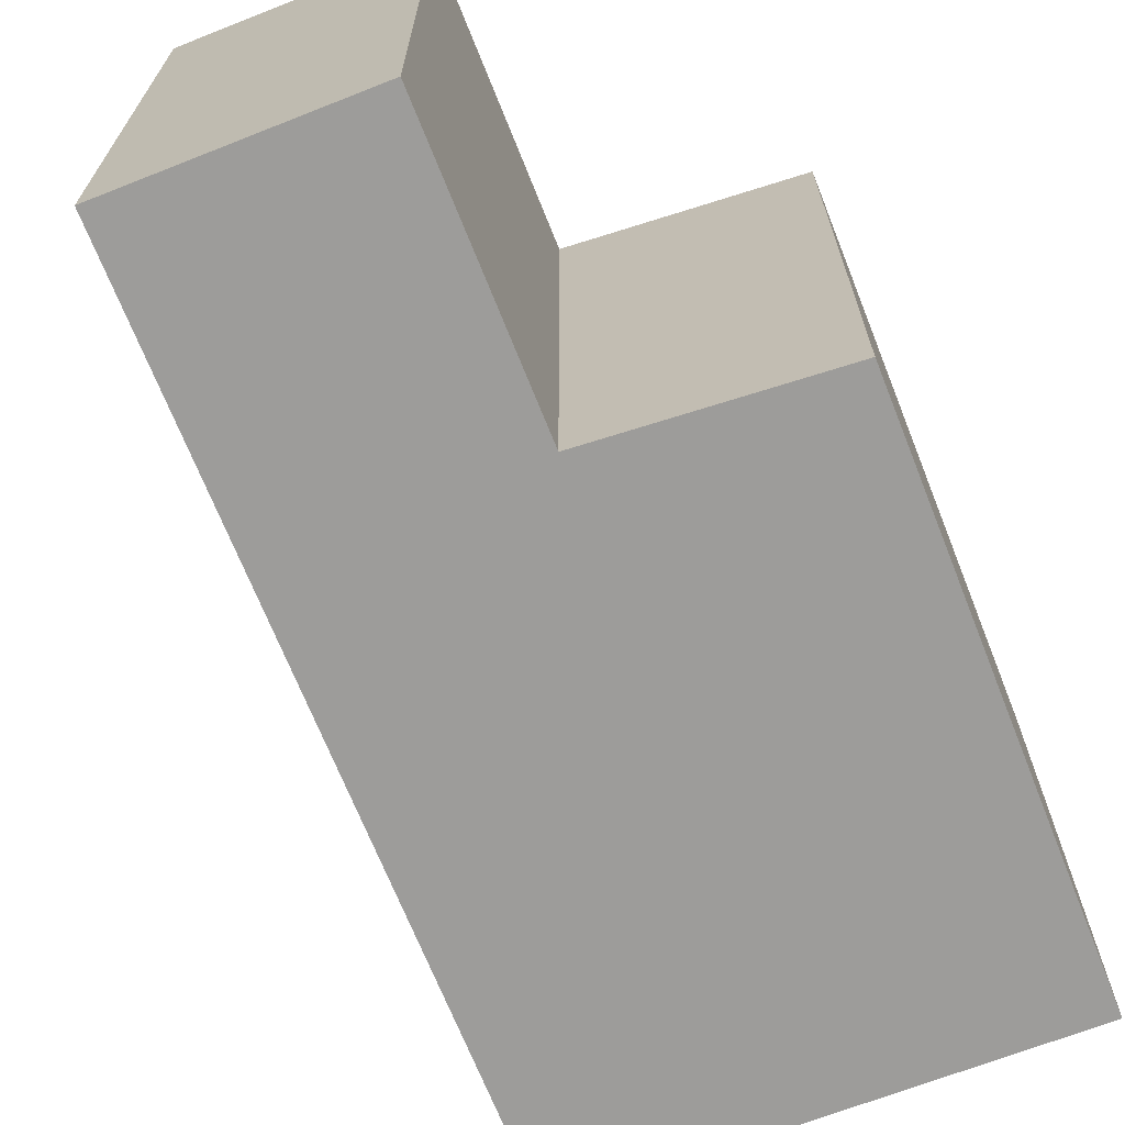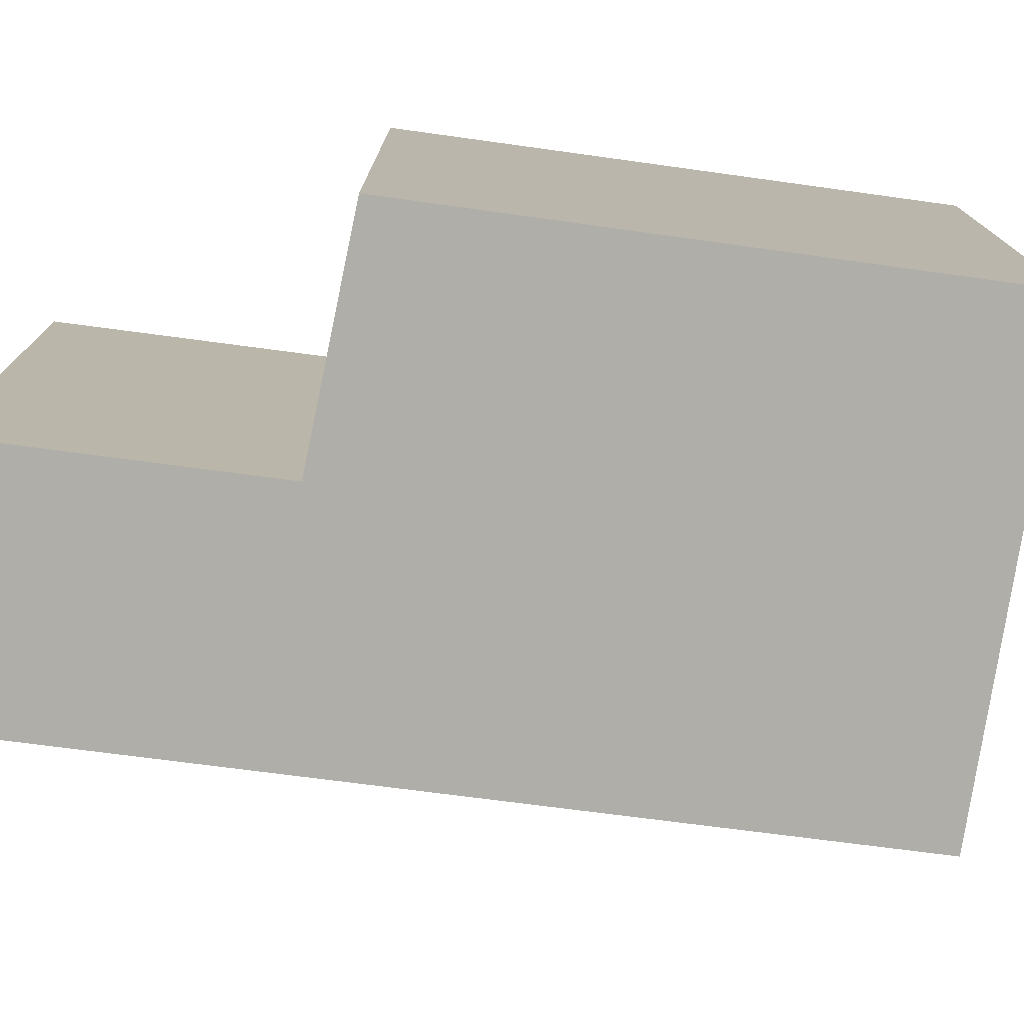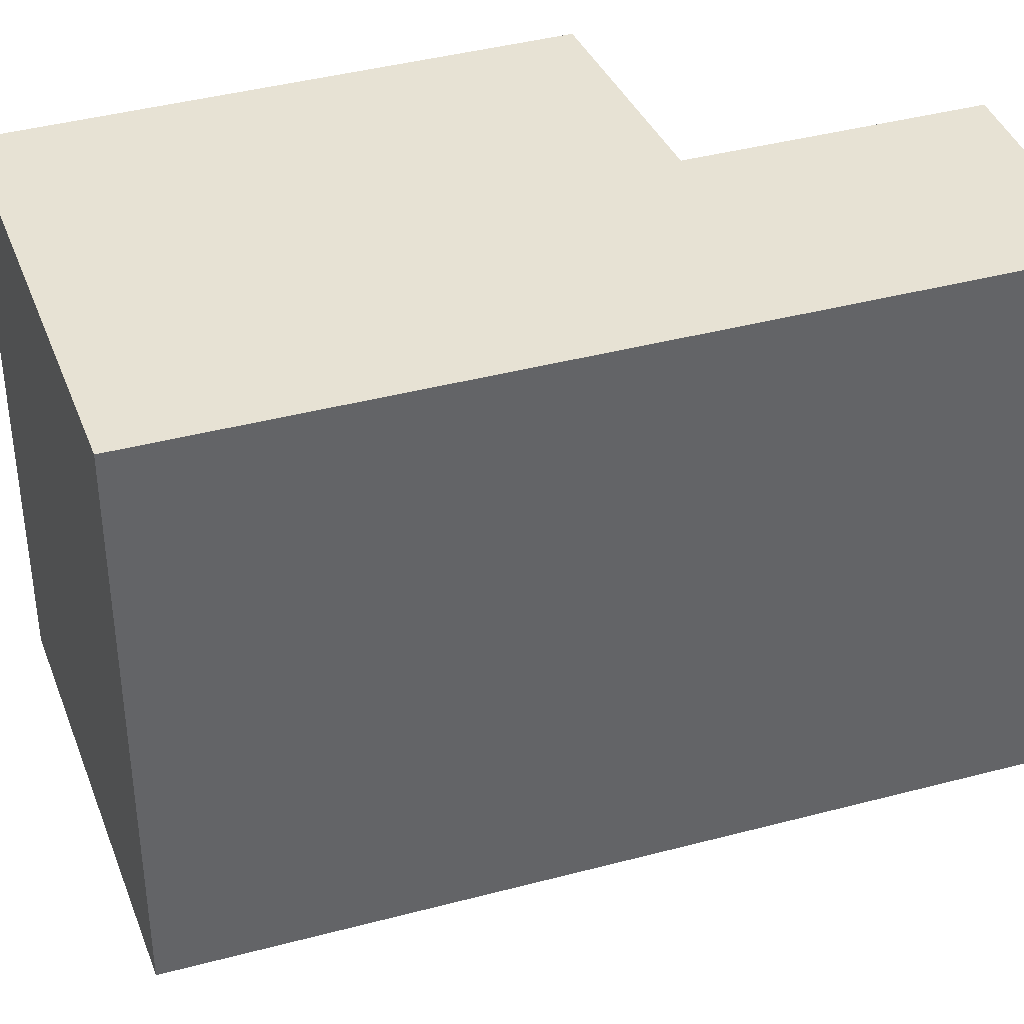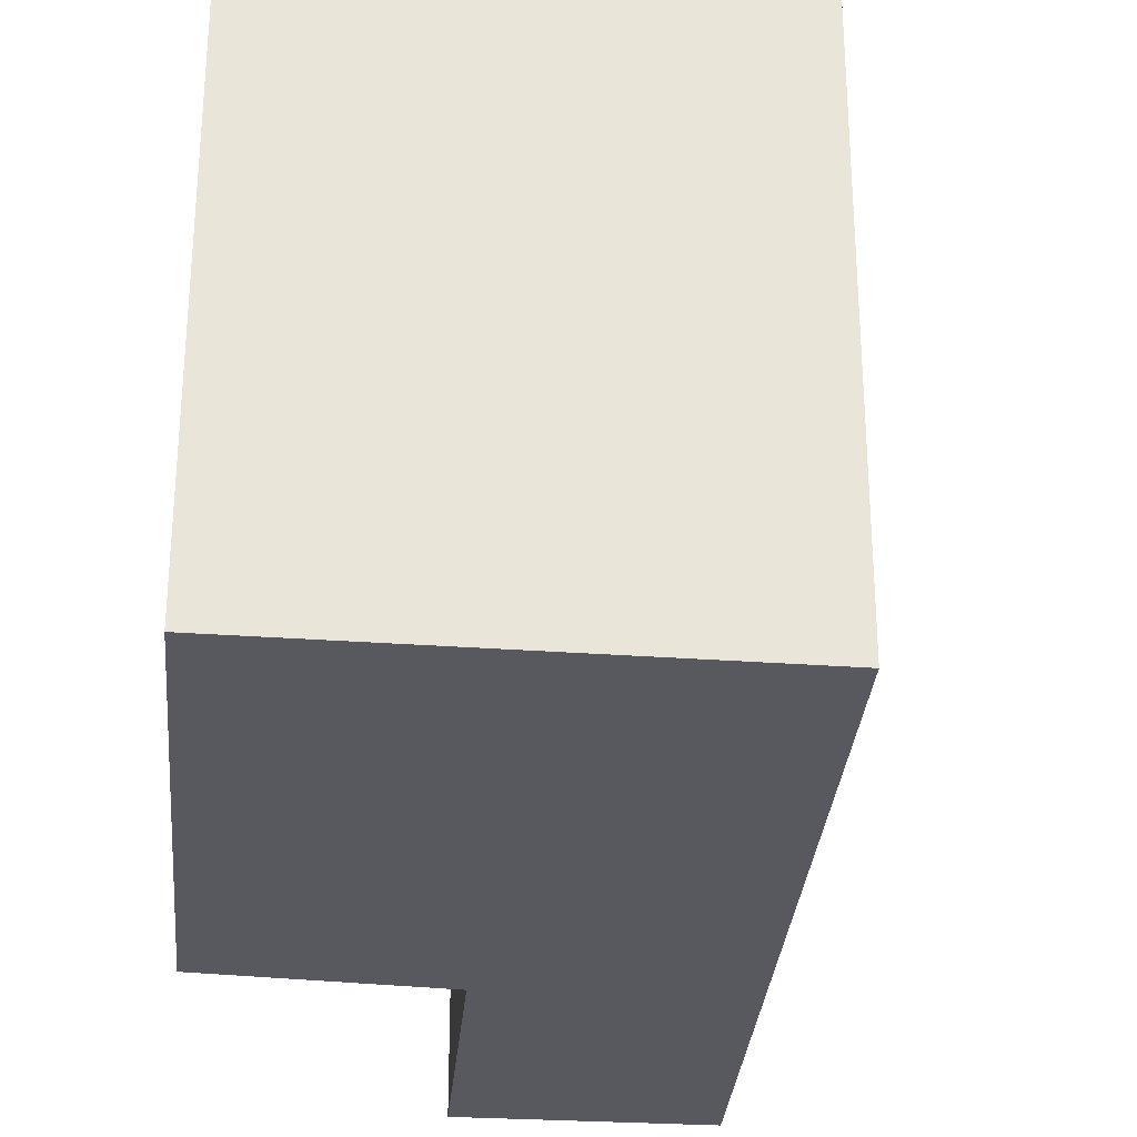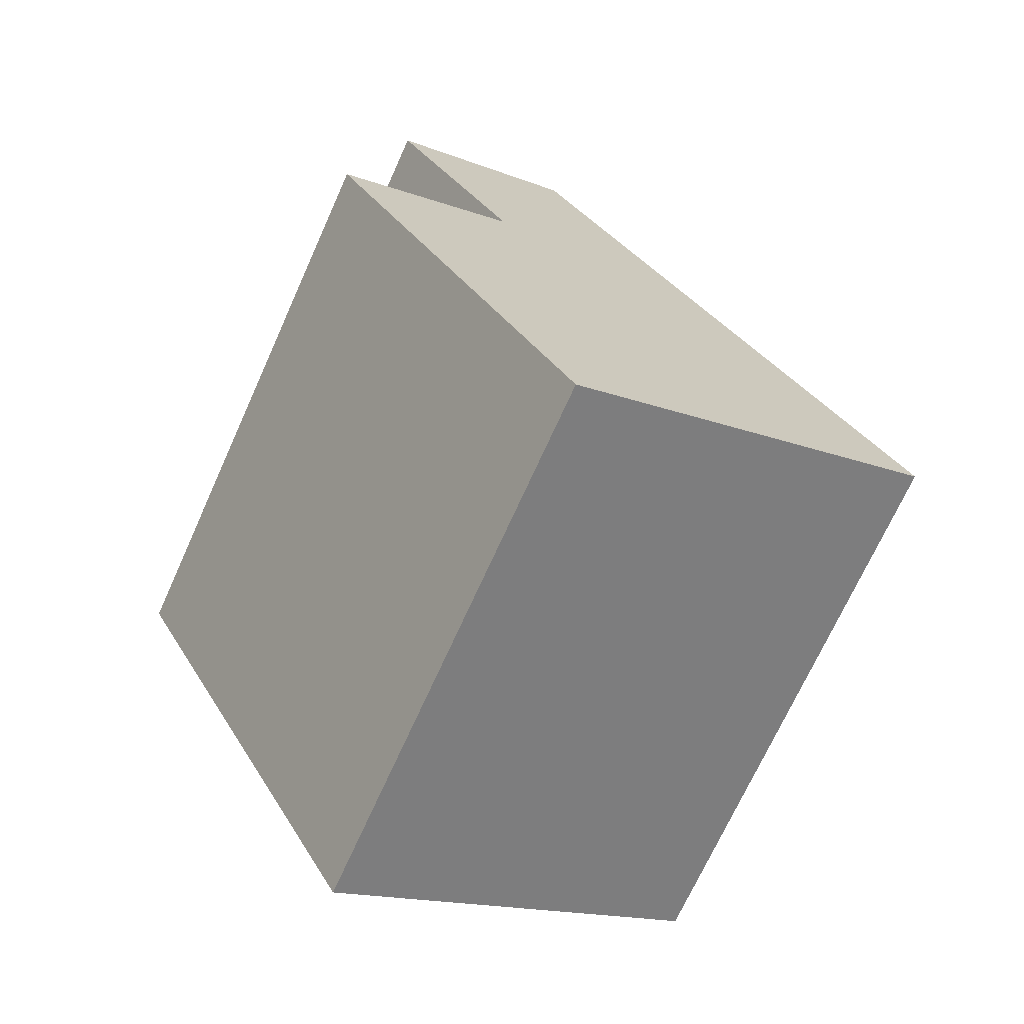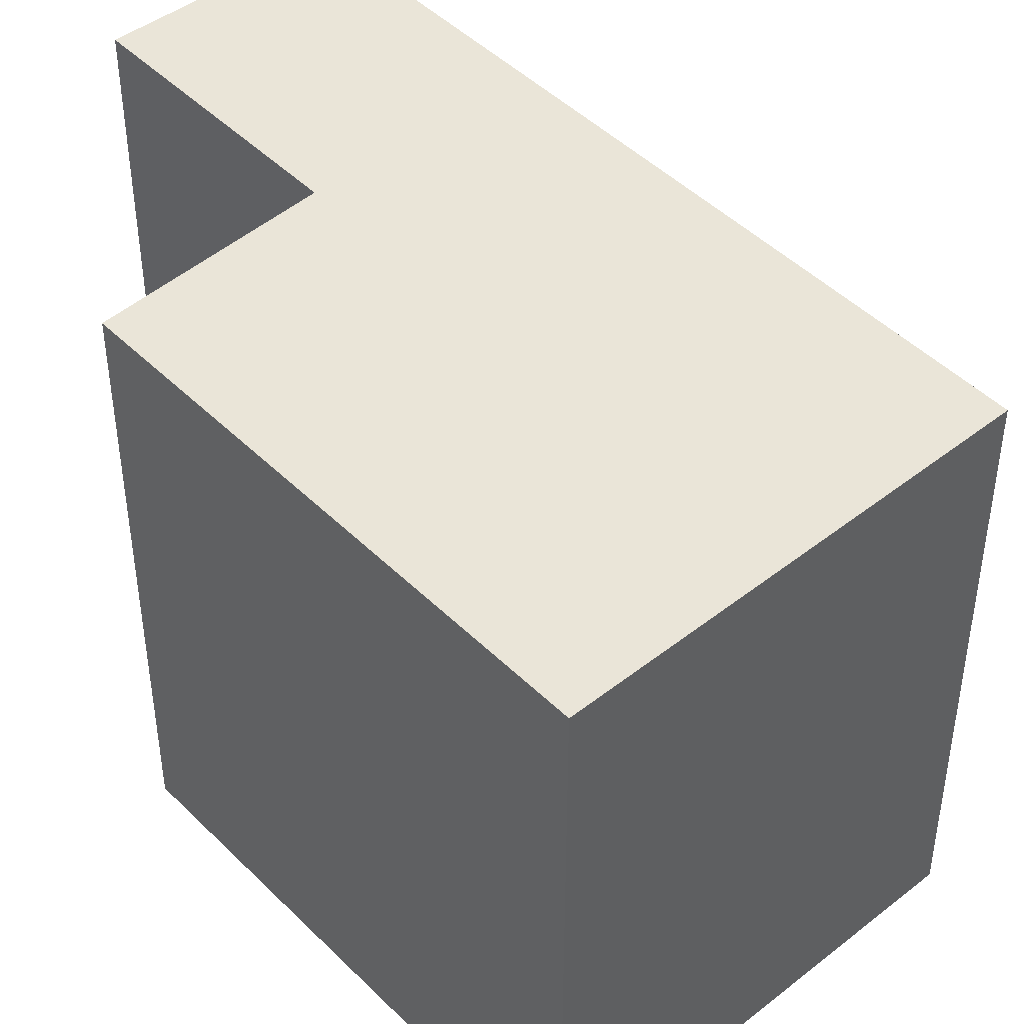
<metadata>
{"format":"obj","ext":"obj","renderer":"f3d","projection":"perspective","resolution":1024,"background":"white","views":[{"elev":-70.3,"azim":50.6,"up":"+Y"},{"elev":-77.5,"azim":111.3,"up":"+Y"},{"elev":39.7,"azim":-79.7,"up":"+Y"},{"elev":-30.3,"azim":-156.1,"up":"+Y"},{"elev":-71.0,"azim":155.7,"up":"+Z"},{"elev":45.3,"azim":167.6,"up":"+Y"}]}
</metadata>
<code>
v  2.529 3.67 -1.456
v  3.007 3.67 2.371
v  4.22 3.67 1.579
v  2.546 3.67 4.679
v  3.871 3.67 3.945
v  0 3.67 2.247e-16
v  3.871 -2.416e-16 3.945
v  3.007 -1.452e-16 2.371
v  4.22 -9.669e-17 1.579
v  2.529 8.915e-17 -1.456
v  2.546 -2.865e-16 4.679
v  0 0 0
g defaultobject
f 1 2 3
f 2 4 5
f 4 2 6
f 6 2 1
f 7 2 5
f 2 7 8
f 9 1 3
f 1 9 10
f 8 3 2
f 3 8 9
f 11 5 4
f 5 11 7
f 10 6 1
f 6 10 12
f 12 4 6
f 4 12 11
f 9 12 10
f 12 9 8
f 12 8 11
f 11 8 7

</code>
